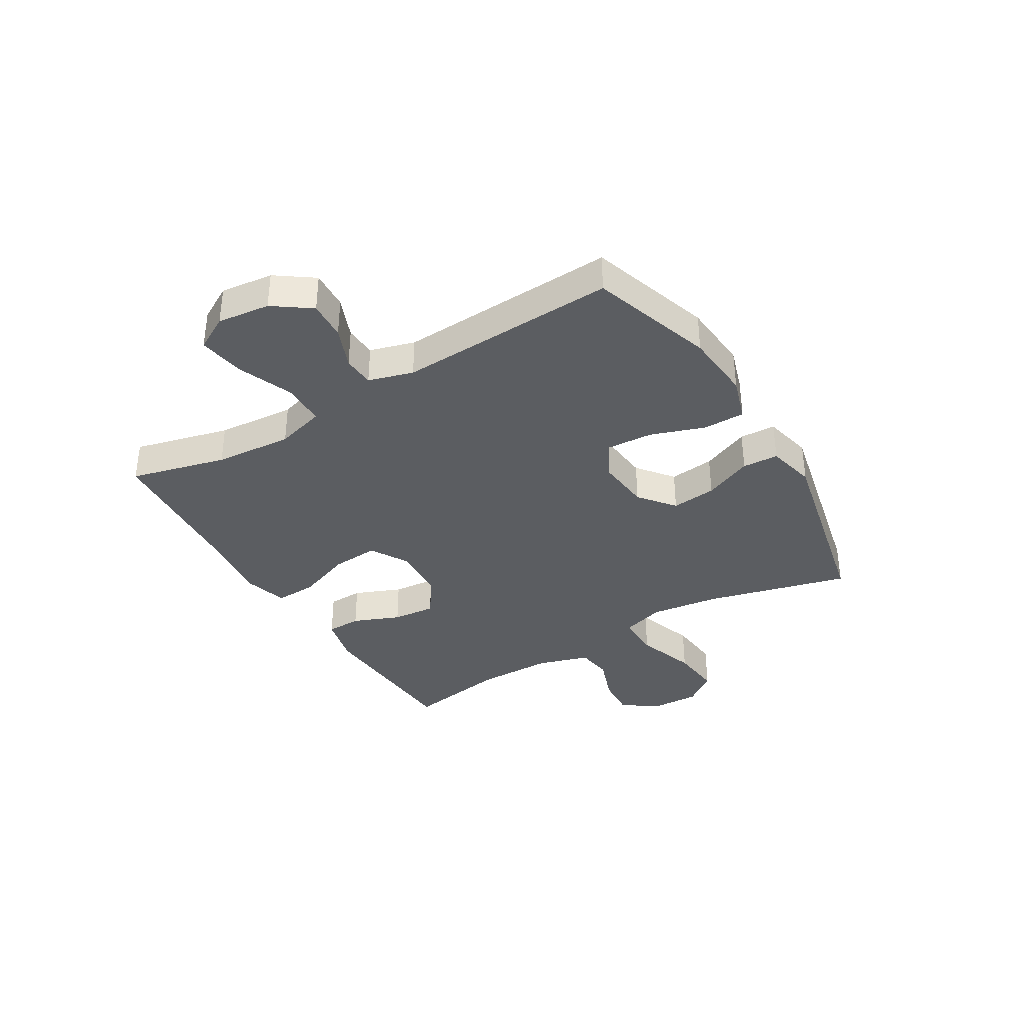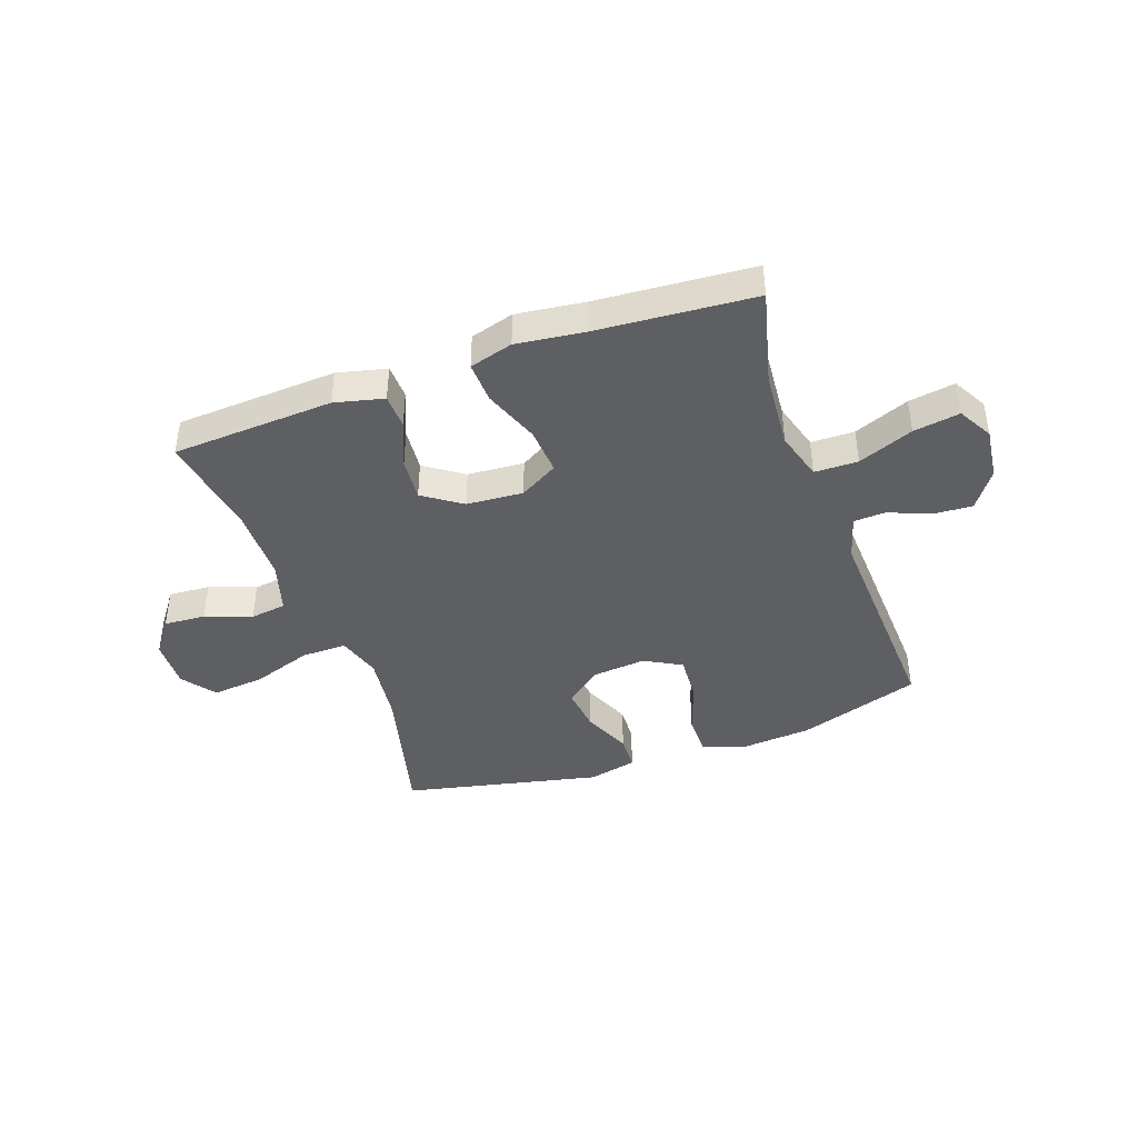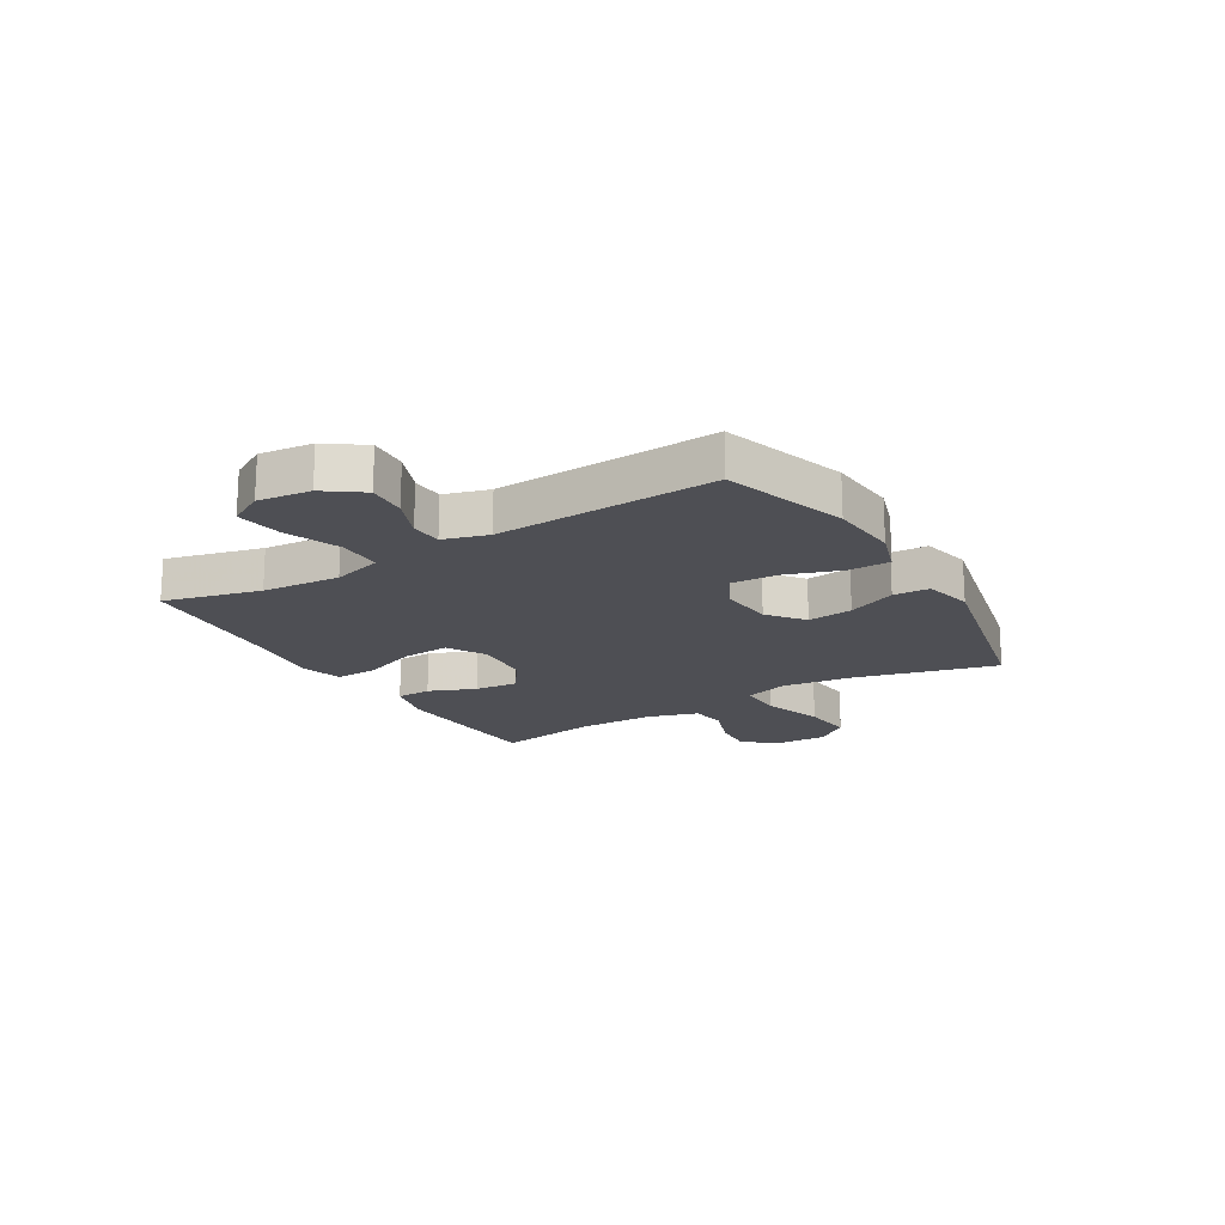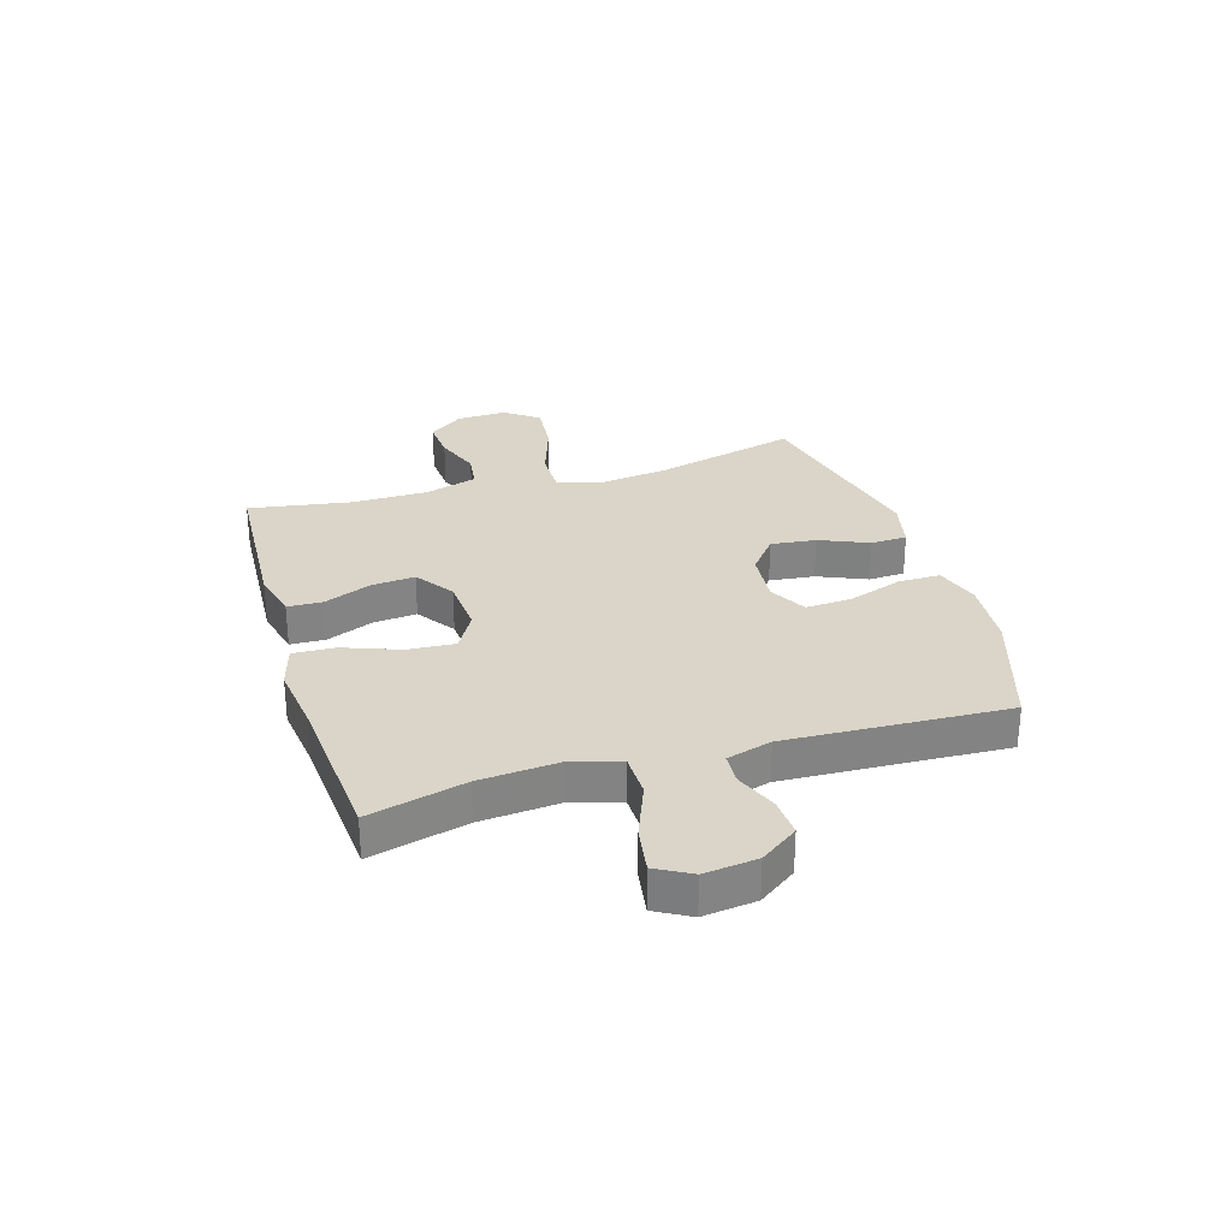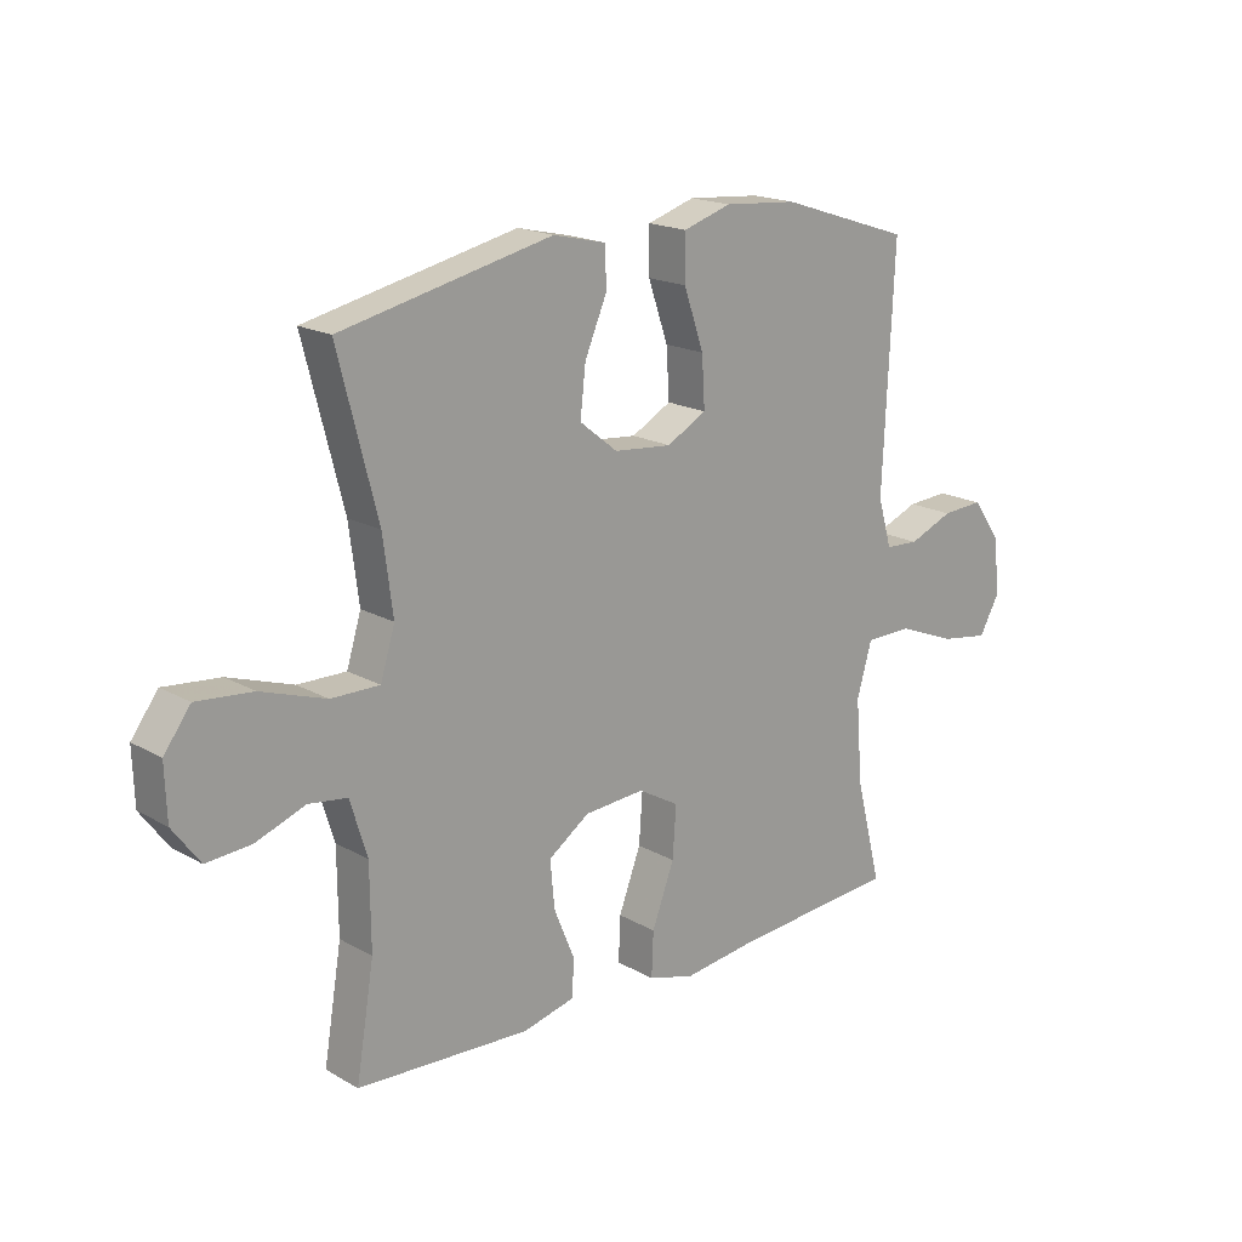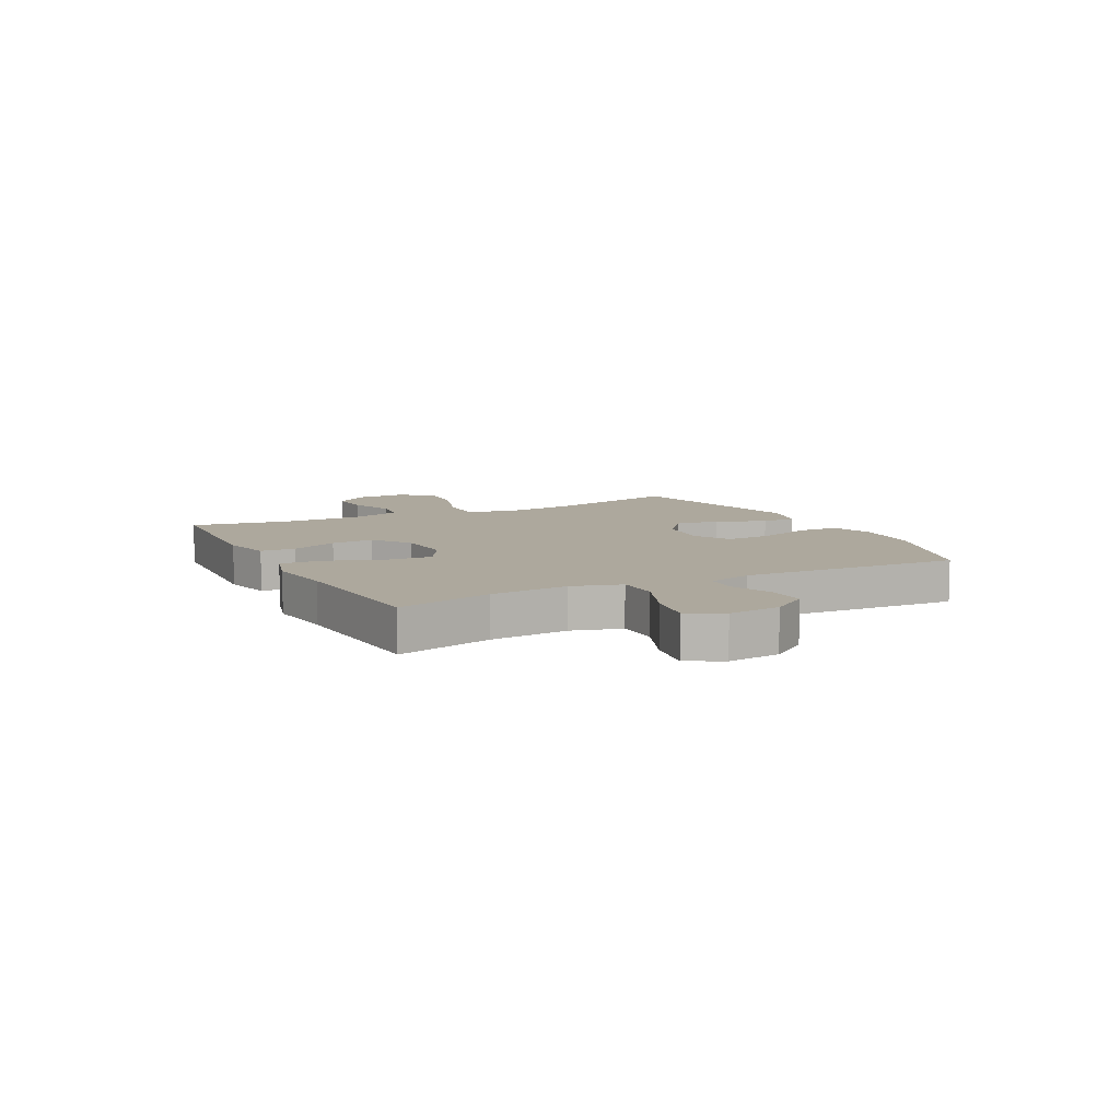
<metadata>
{"format":"obj","ext":"obj","renderer":"f3d","projection":"perspective","resolution":1024,"background":"white","views":[{"elev":-36.1,"azim":-59.0,"up":"+Y"},{"elev":-41.8,"azim":-160.4,"up":"+Y"},{"elev":-18.3,"azim":-59.1,"up":"+Y"},{"elev":29.1,"azim":-106.9,"up":"+Y"},{"elev":18.3,"azim":137.5,"up":"+Z"},{"elev":8.7,"azim":-117.0,"up":"+Y"}]}
</metadata>
<code>
v 0.5 0.07 -0.5
v 0.213 0.07 -0.516
v 0.126 0.07 -0.495
v 0.124 0.07 -0.433
v 0.158 0.07 -0.35
v 0.165 0.07 -0.273
v 0.097 0.07 -0.226
v -0.003 0.07 -0.219
v -0.071 0.07 -0.258
v -0.065 0.07 -0.342
v -0.028 0.07 -0.44
v -0.025 0.07 -0.514
v -0.102 0.07 -0.536
v -0.223 0.07 -0.521
v -0.5 0.07 -0.5
v -0.457 0.07 -0.33
v -0.446 0.07 -0.192
v -0.471 0.07 -0.105
v -0.548 0.07 -0.104
v -0.646 0.07 -0.143
v -0.728 0.07 -0.156
v -0.762 0.07 -0.095
v -0.751 0.07 -0.002
v -0.704 0.07 0.064
v -0.635 0.07 0.06
v -0.561 0.07 0.03
v -0.505 0.07 0.033
v -0.482 0.07 0.112
v -0.5 0.07 0.5
v -0.282 0.07 0.571
v -0.16 0.07 0.581
v -0.081 0.07 0.556
v -0.081 0.07 0.482
v -0.114 0.07 0.386
v -0.119 0.07 0.304
v -0.053 0.07 0.268
v 0.043 0.07 0.277
v 0.106 0.07 0.327
v 0.097 0.07 0.407
v 0.06 0.07 0.493
v 0.063 0.07 0.557
v 0.15 0.07 0.577
v 0.5 0.07 0.5
v 0.435 0.07 0.246
v 0.419 0.07 0.123
v 0.443 0.07 0.045
v 0.523 0.07 0.046
v 0.63 0.07 0.082
v 0.723 0.07 0.091
v 0.767 0.07 0.032
v 0.764 0.07 -0.057
v 0.719 0.07 -0.118
v 0.645 0.07 -0.113
v 0.563 0.07 -0.083
v 0.499 0.07 -0.092
v 0.471 0.07 -0.184
v 0.47 0.07 -0.32
v 0.5 0 -0.5
v 0.213 0 -0.516
v 0.126 0 -0.495
v 0.124 0 -0.433
v 0.158 0 -0.35
v 0.165 0 -0.273
v 0.097 0 -0.226
v -0.003 0 -0.219
v -0.071 0 -0.258
v -0.065 0 -0.342
v -0.028 0 -0.44
v -0.025 0 -0.514
v -0.102 0 -0.536
v -0.223 0 -0.521
v -0.5 0 -0.5
v -0.457 0 -0.33
v -0.446 0 -0.192
v -0.471 0 -0.105
v -0.548 0 -0.104
v -0.646 0 -0.143
v -0.728 0 -0.156
v -0.762 0 -0.095
v -0.751 0 -0.002
v -0.704 0 0.064
v -0.635 0 0.06
v -0.561 0 0.03
v -0.505 0 0.033
v -0.482 0 0.112
v -0.5 0 0.5
v -0.282 0 0.571
v -0.16 0 0.581
v -0.081 0 0.556
v -0.081 0 0.482
v -0.114 0 0.386
v -0.119 0 0.304
v -0.053 0 0.268
v 0.043 0 0.277
v 0.106 0 0.327
v 0.097 0 0.407
v 0.06 0 0.493
v 0.063 0 0.557
v 0.15 0 0.577
v 0.5 0 0.5
v 0.435 0 0.246
v 0.419 0 0.123
v 0.443 0 0.045
v 0.523 0 0.046
v 0.63 0 0.082
v 0.723 0 0.091
v 0.767 0 0.032
v 0.764 0 -0.057
v 0.719 0 -0.118
v 0.645 0 -0.113
v 0.563 0 -0.083
v 0.499 0 -0.092
v 0.471 0 -0.184
v 0.47 0 -0.32
f 51 52 53 54
f 49 50 51 54
f 47 48 49 54
f 46 47 54 55
f 41 42 43 44
f 39 40 41 44
f 38 39 44 45
f 37 38 45 46
f 31 32 33 34
f 31 34 35
f 28 29 30 31
f 27 28 31 35
f 23 24 25 26
f 23 26 27
f 22 23 27
f 19 20 21 22
f 18 19 22 27
f 17 18 27 35
f 14 15 16
f 10 11 12 13
f 9 10 13 14
f 2 3 4 5
f 57 1 2 5
f 56 57 5 6
f 36 37 46 55
f 9 14 16 17
f 8 9 17 35
f 7 8 35 36
f 36 55 56
f 6 7 36 56
f 111 110 109 108
f 111 108 107 106
f 111 106 105 104
f 112 111 104 103
f 101 100 99 98
f 101 98 97 96
f 102 101 96 95
f 103 102 95 94
f 91 90 89 88
f 92 91 88
f 88 87 86 85
f 92 88 85 84
f 83 82 81 80
f 84 83 80
f 84 80 79
f 79 78 77 76
f 84 79 76 75
f 92 84 75 74
f 73 72 71
f 70 69 68 67
f 71 70 67 66
f 62 61 60 59
f 62 59 58 114
f 63 62 114 113
f 112 103 94 93
f 74 73 71 66
f 92 74 66 65
f 93 92 65 64
f 113 112 93
f 113 93 64 63
f 1 58 59 2
f 2 59 60 3
f 3 60 61 4
f 4 61 62 5
f 5 62 63 6
f 6 63 64 7
f 7 64 65 8
f 8 65 66 9
f 9 66 67 10
f 10 67 68 11
f 11 68 69 12
f 12 69 70 13
f 13 70 71 14
f 14 71 72 15
f 15 72 73 16
f 16 73 74 17
f 17 74 75 18
f 18 75 76 19
f 19 76 77 20
f 20 77 78 21
f 21 78 79 22
f 22 79 80 23
f 23 80 81 24
f 24 81 82 25
f 25 82 83 26
f 26 83 84 27
f 27 84 85 28
f 28 85 86 29
f 29 86 87 30
f 30 87 88 31
f 31 88 89 32
f 32 89 90 33
f 33 90 91 34
f 34 91 92 35
f 35 92 93 36
f 36 93 94 37
f 37 94 95 38
f 38 95 96 39
f 39 96 97 40
f 40 97 98 41
f 41 98 99 42
f 42 99 100 43
f 43 100 101 44
f 44 101 102 45
f 45 102 103 46
f 46 103 104 47
f 47 104 105 48
f 48 105 106 49
f 49 106 107 50
f 50 107 108 51
f 51 108 109 52
f 52 109 110 53
f 53 110 111 54
f 54 111 112 55
f 55 112 113 56
f 56 113 114 57
f 57 114 58 1

</code>
